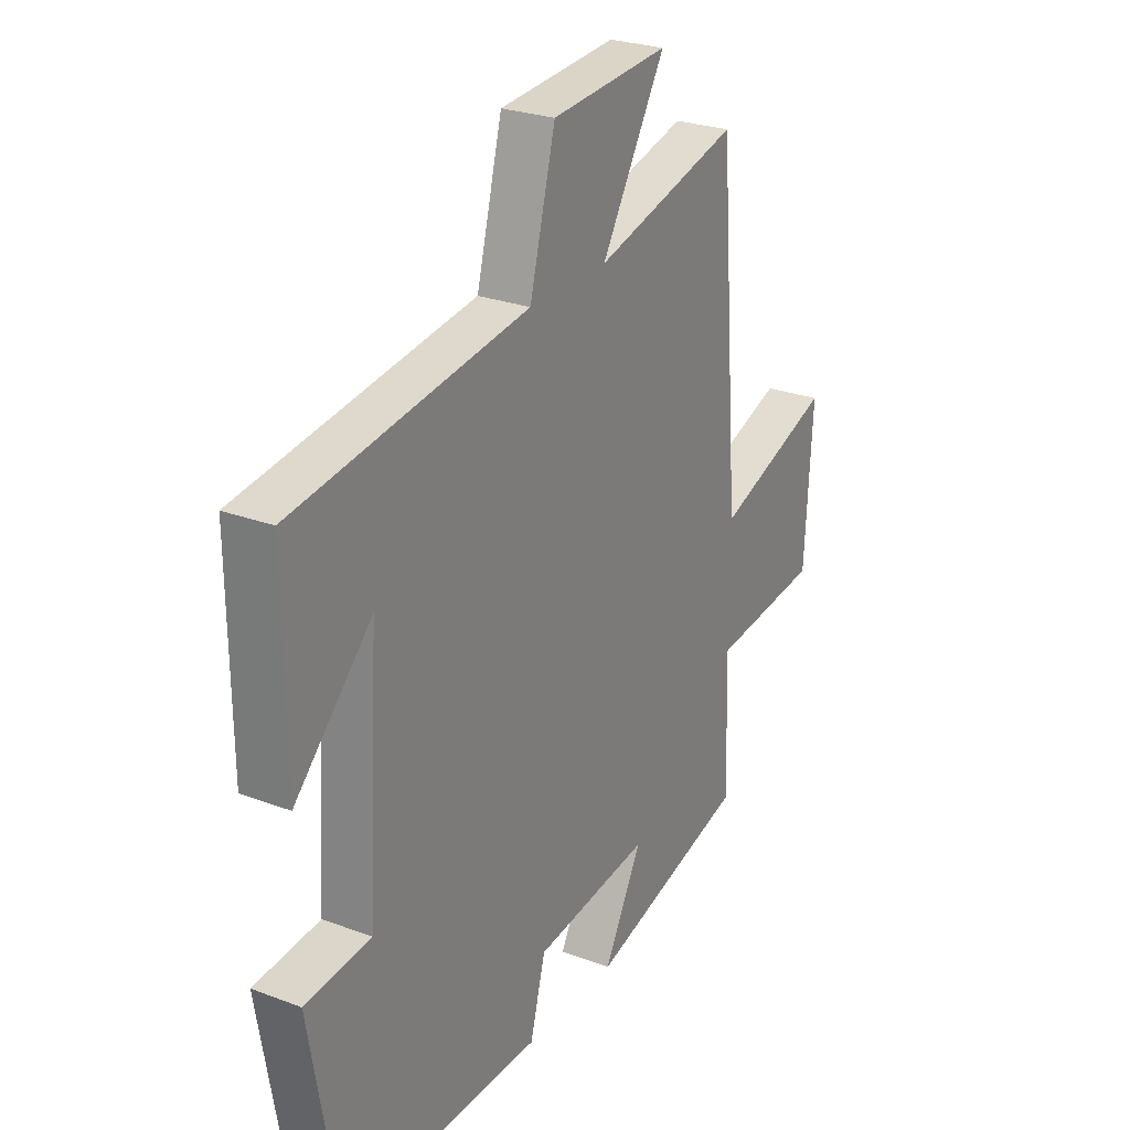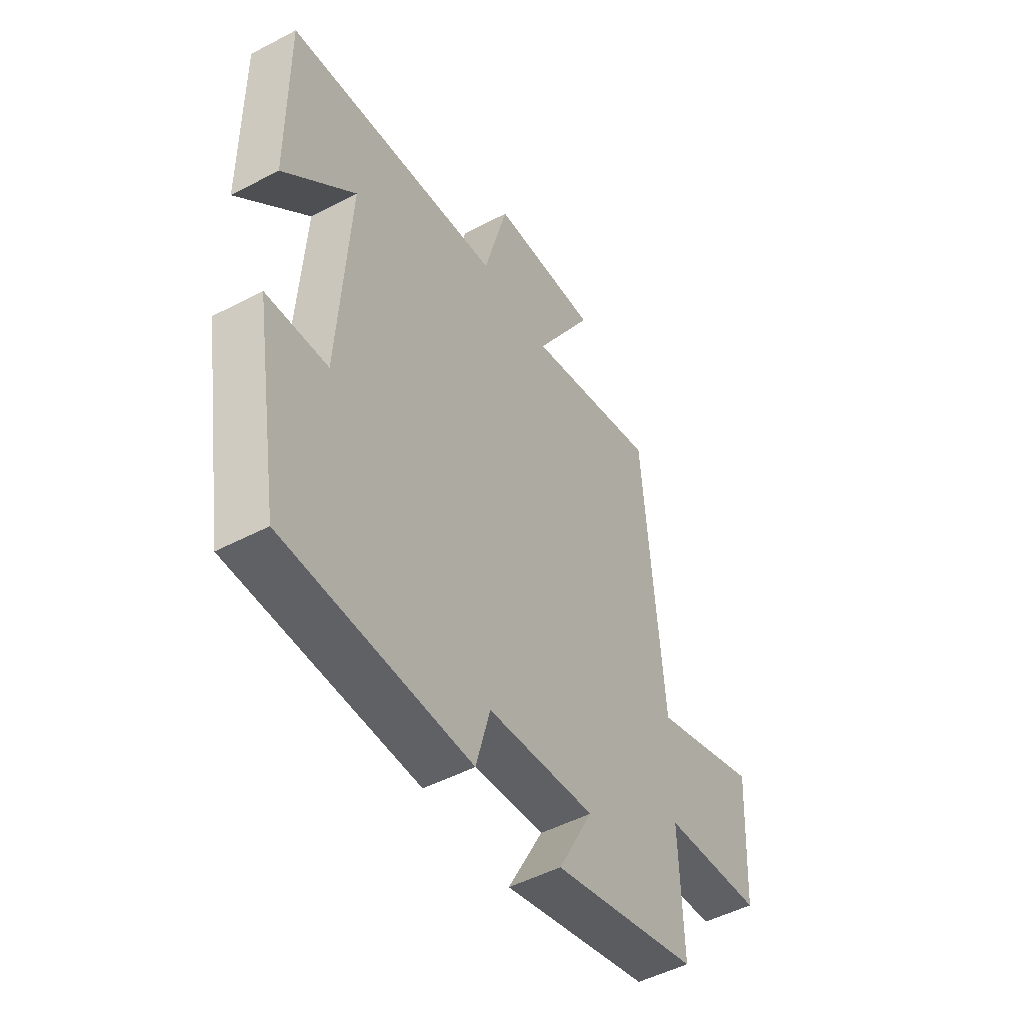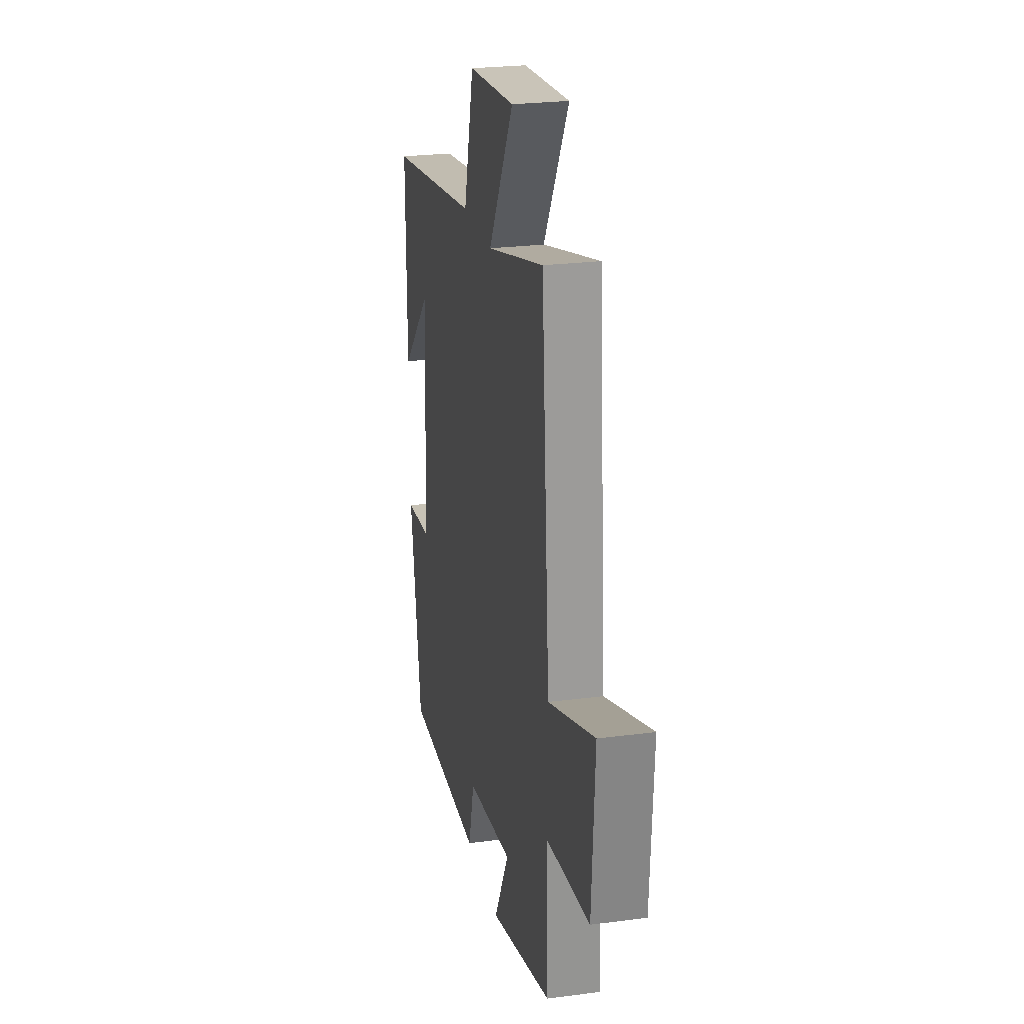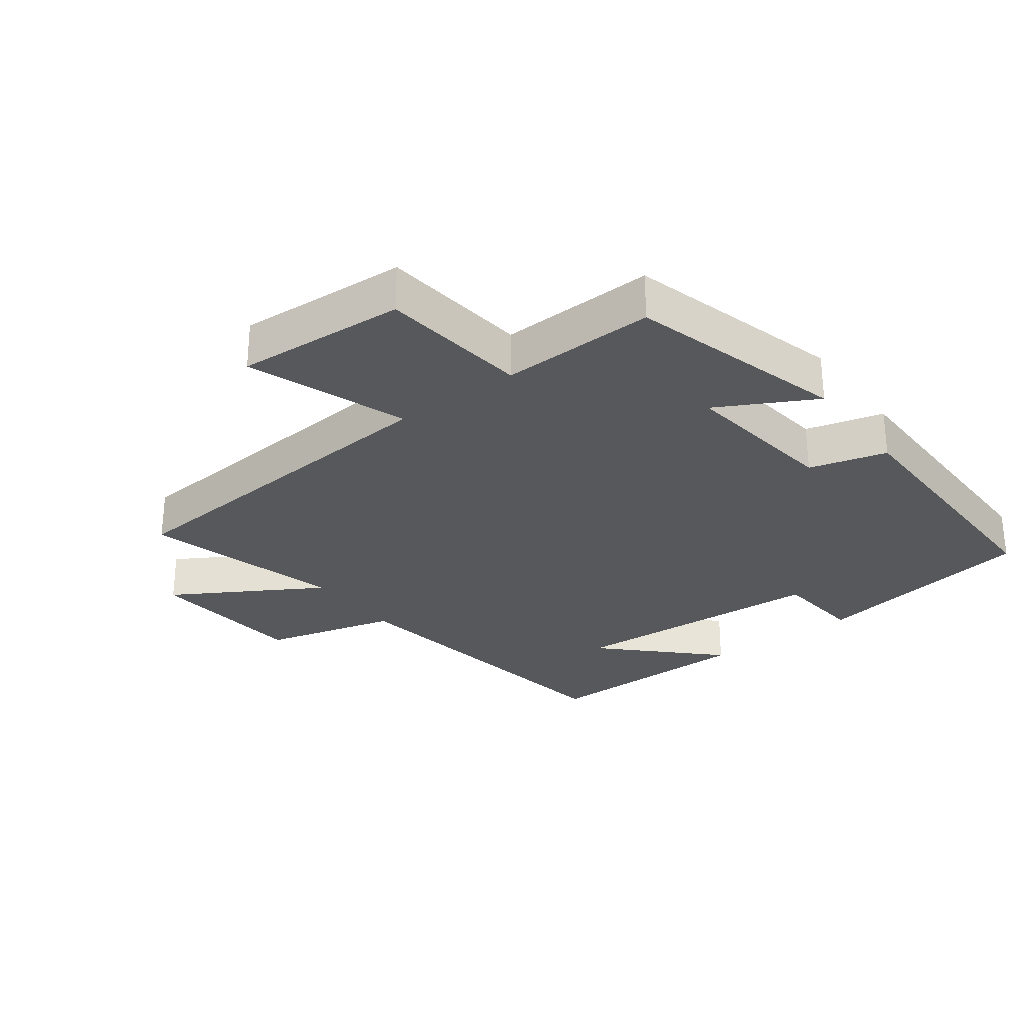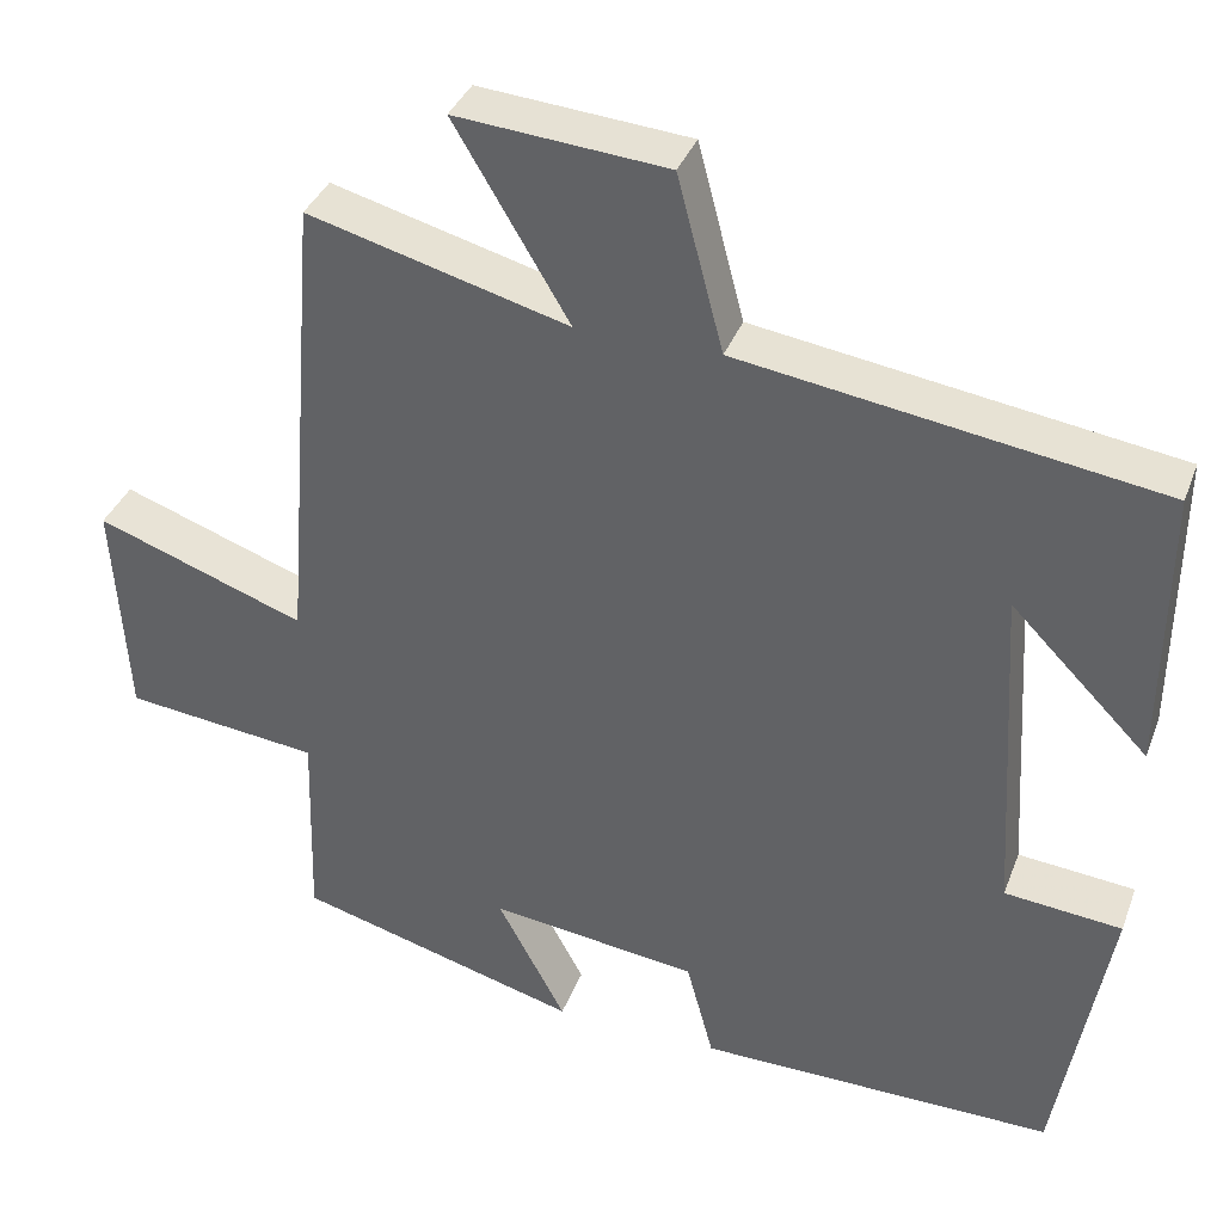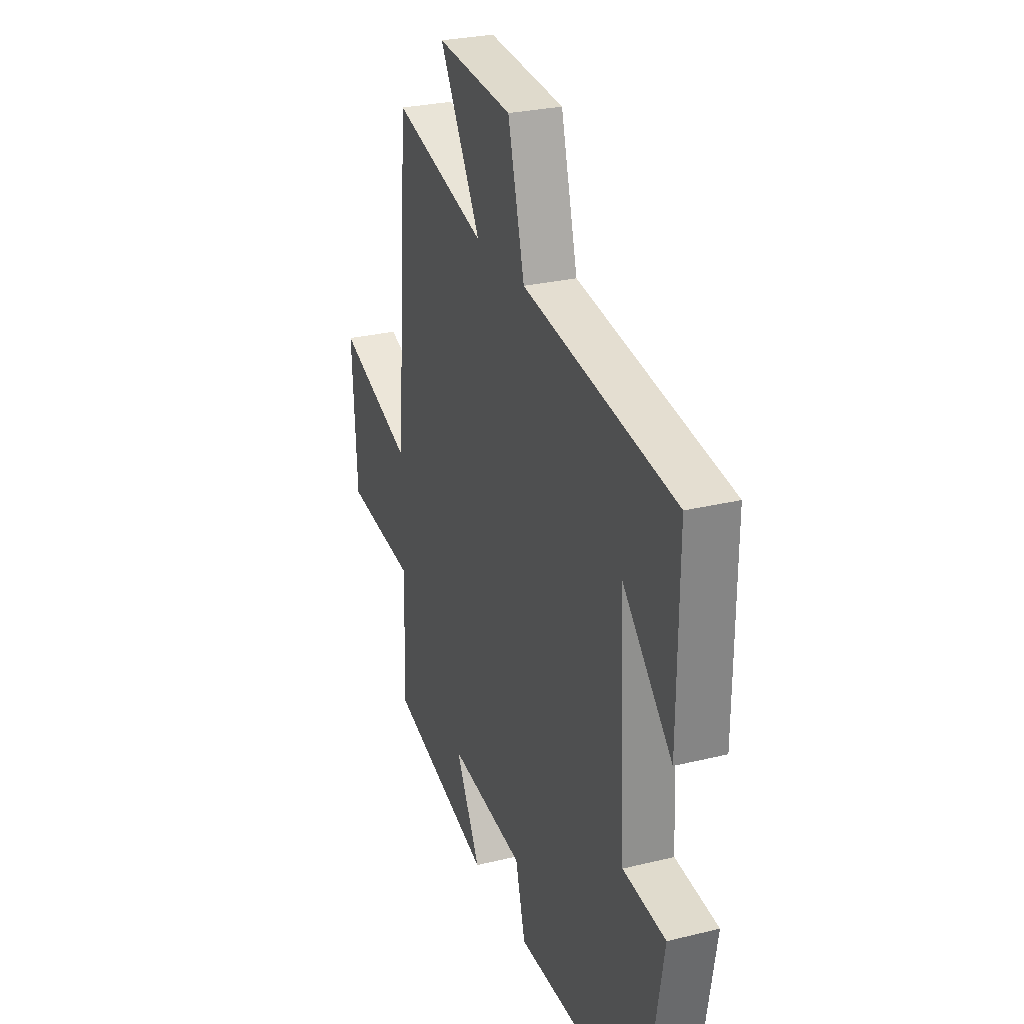
<metadata>
{"format":"obj","ext":"obj","renderer":"f3d","projection":"perspective","resolution":1024,"background":"white","views":[{"elev":26.2,"azim":-59.3,"up":"+Z"},{"elev":-49.6,"azim":-59.9,"up":"+Z"},{"elev":24.9,"azim":78.0,"up":"+Z"},{"elev":-28.7,"azim":126.9,"up":"+Y"},{"elev":36.5,"azim":-160.6,"up":"+Z"},{"elev":27.8,"azim":-110.5,"up":"+Z"}]}
</metadata>
<code>
v 0.507 0.07 -0.409
v 0.174 0.07 -0.5
v 0.254 0.07 -0.351
v 0.01 0.07 -0.381
v -0.022 0.07 -0.5
v -0.44 0.07 -0.502
v -0.5 0.07 -0.155
v -0.363 0.07 -0.142
v -0.339 0.07 0.258
v -0.5 0.07 0.095
v -0.503 0.07 0.428
v -0.014 0.07 0.5
v 0.04 0.07 0.705
v 0.286 0.07 0.725
v 0.152 0.07 0.5
v 0.456 0.07 0.581
v 0.5 0.07 0.029
v 0.745 0.07 0.116
v 0.729 0.07 -0.146
v 0.5 0.07 -0.171
v 0.507 0 -0.409
v 0.174 0 -0.5
v 0.254 0 -0.351
v 0.01 0 -0.381
v -0.022 0 -0.5
v -0.44 0 -0.502
v -0.5 0 -0.155
v -0.363 0 -0.142
v -0.339 0 0.258
v -0.5 0 0.095
v -0.503 0 0.428
v -0.014 0 0.5
v 0.04 0 0.705
v 0.286 0 0.725
v 0.152 0 0.5
v 0.456 0 0.581
v 0.5 0 0.029
v 0.745 0 0.116
v 0.729 0 -0.146
v 0.5 0 -0.171
f 17 18 19 20
f 15 16 17 20
f 15 20 1
f 12 13 14 15
f 9 10 11
f 9 11 12 15
f 5 6 7 8
f 4 5 8 9
f 3 4 9 15
f 1 2 3
f 1 3 15
f 40 39 38 37
f 40 37 36 35
f 21 40 35
f 35 34 33 32
f 31 30 29
f 35 32 31 29
f 28 27 26 25
f 29 28 25 24
f 35 29 24 23
f 23 22 21
f 35 23 21
f 1 21 22 2
f 2 22 23 3
f 3 23 24 4
f 4 24 25 5
f 5 25 26 6
f 6 26 27 7
f 7 27 28 8
f 8 28 29 9
f 9 29 30 10
f 10 30 31 11
f 11 31 32 12
f 12 32 33 13
f 13 33 34 14
f 14 34 35 15
f 15 35 36 16
f 16 36 37 17
f 17 37 38 18
f 18 38 39 19
f 19 39 40 20
f 20 40 21 1

</code>
